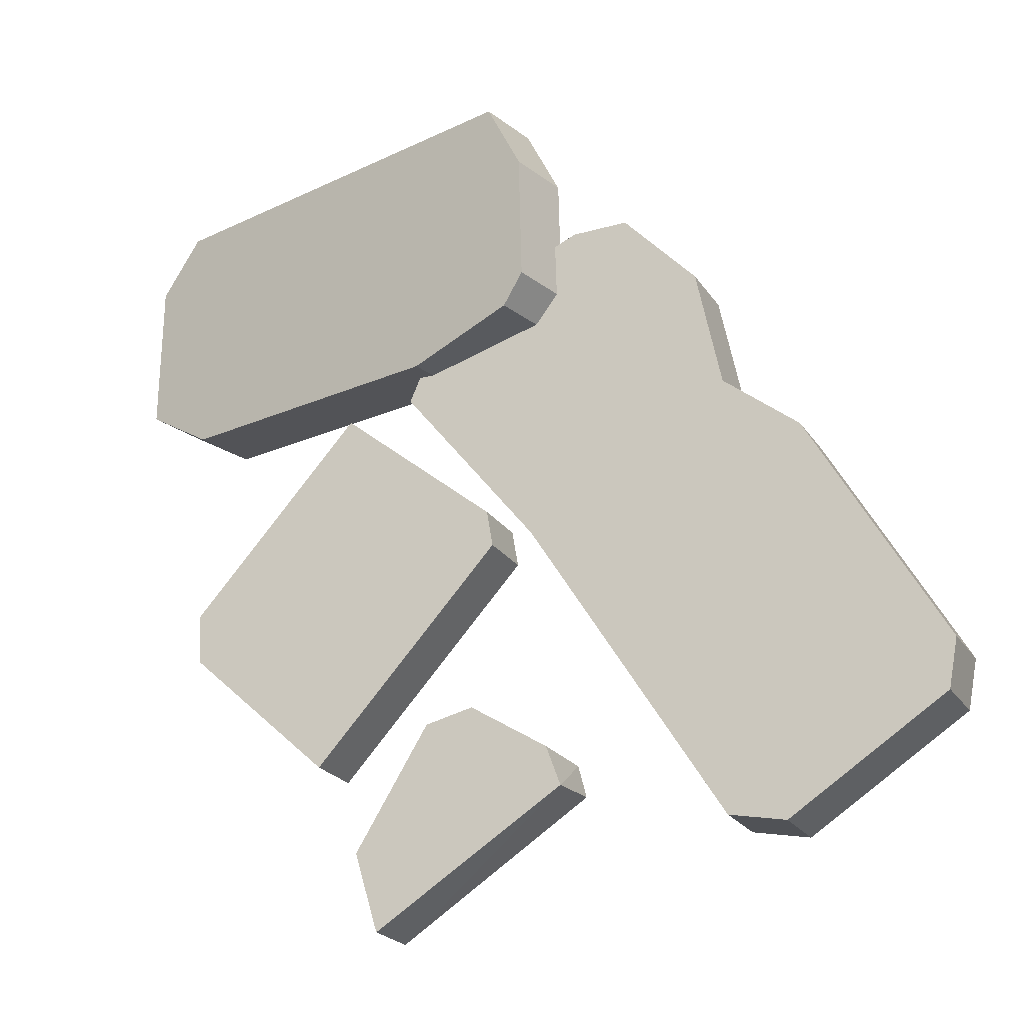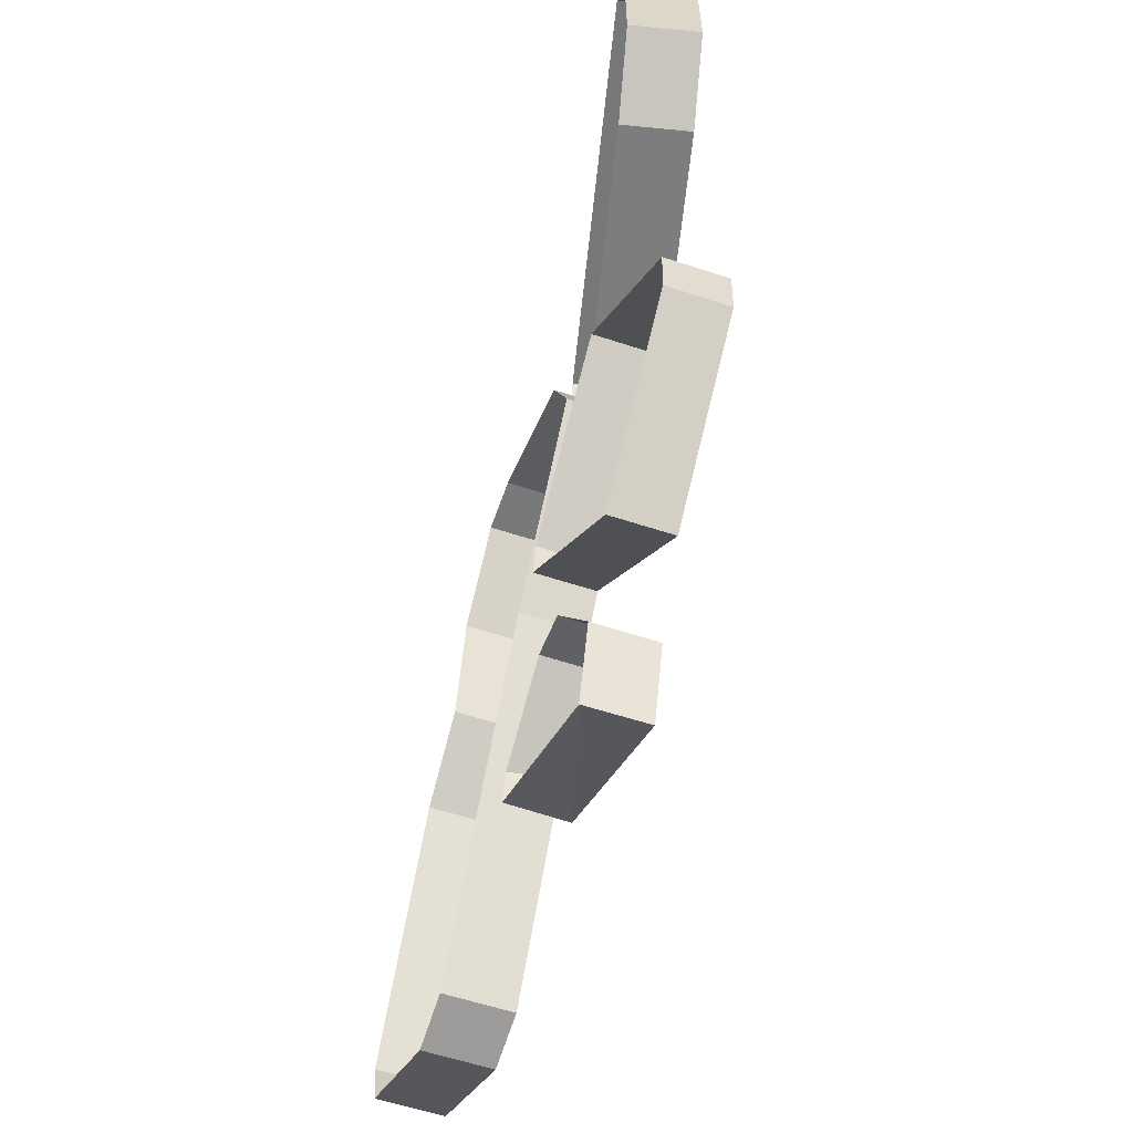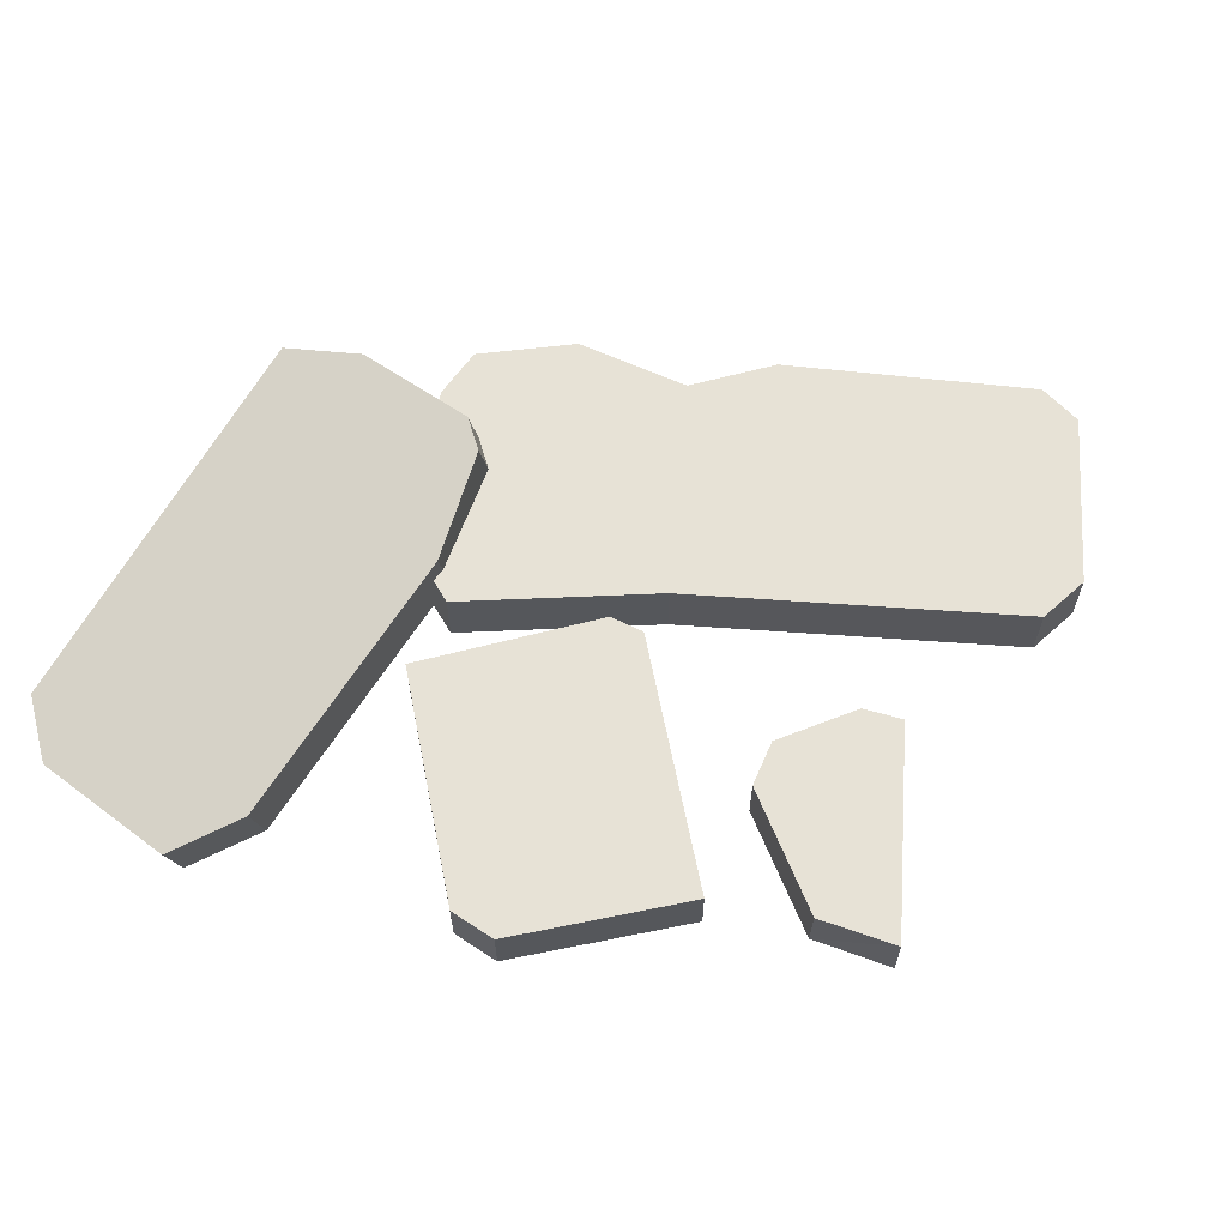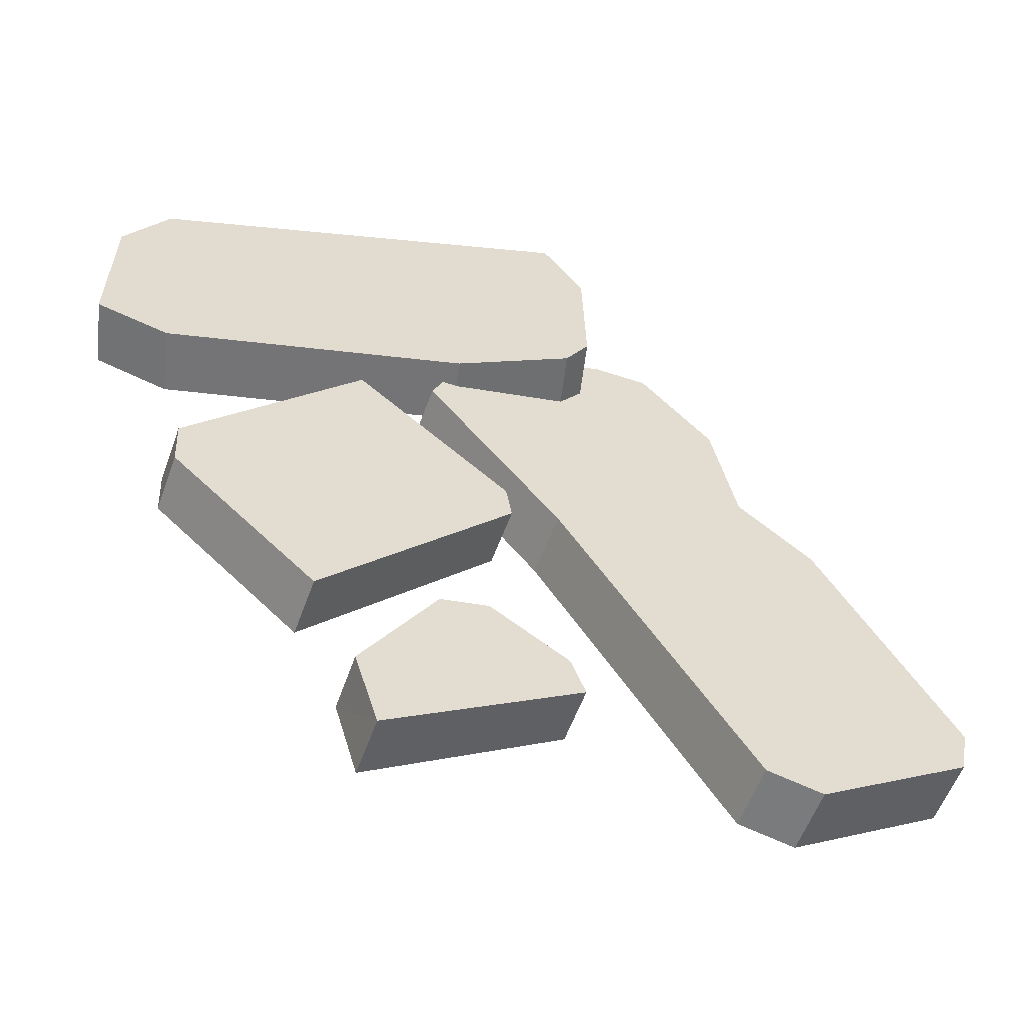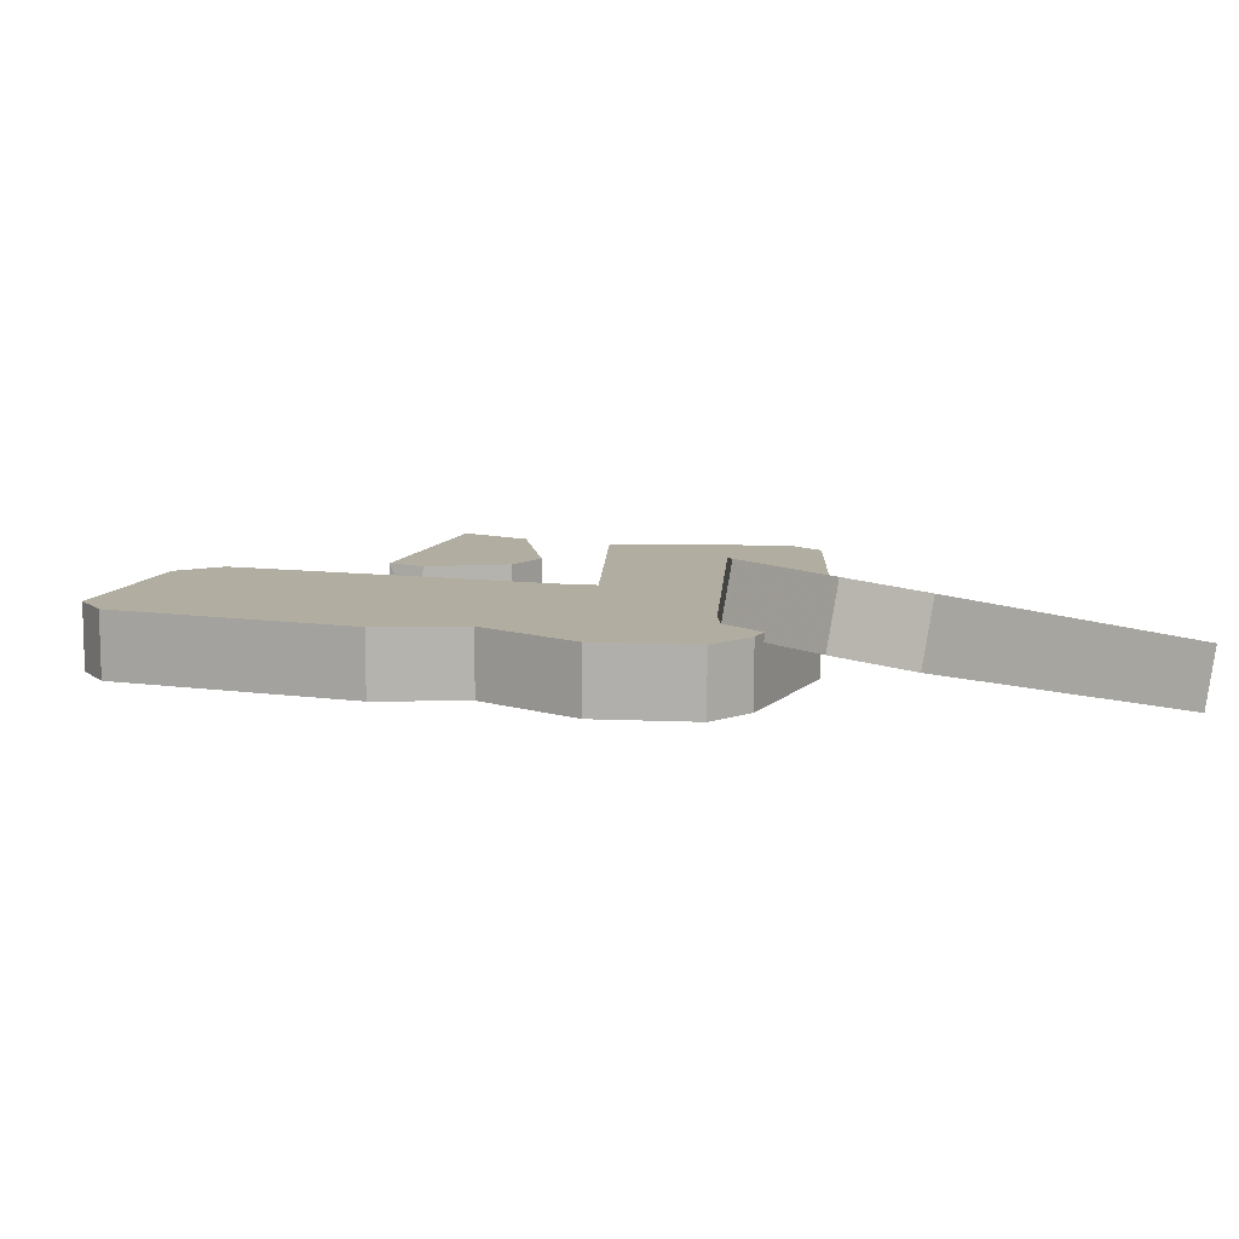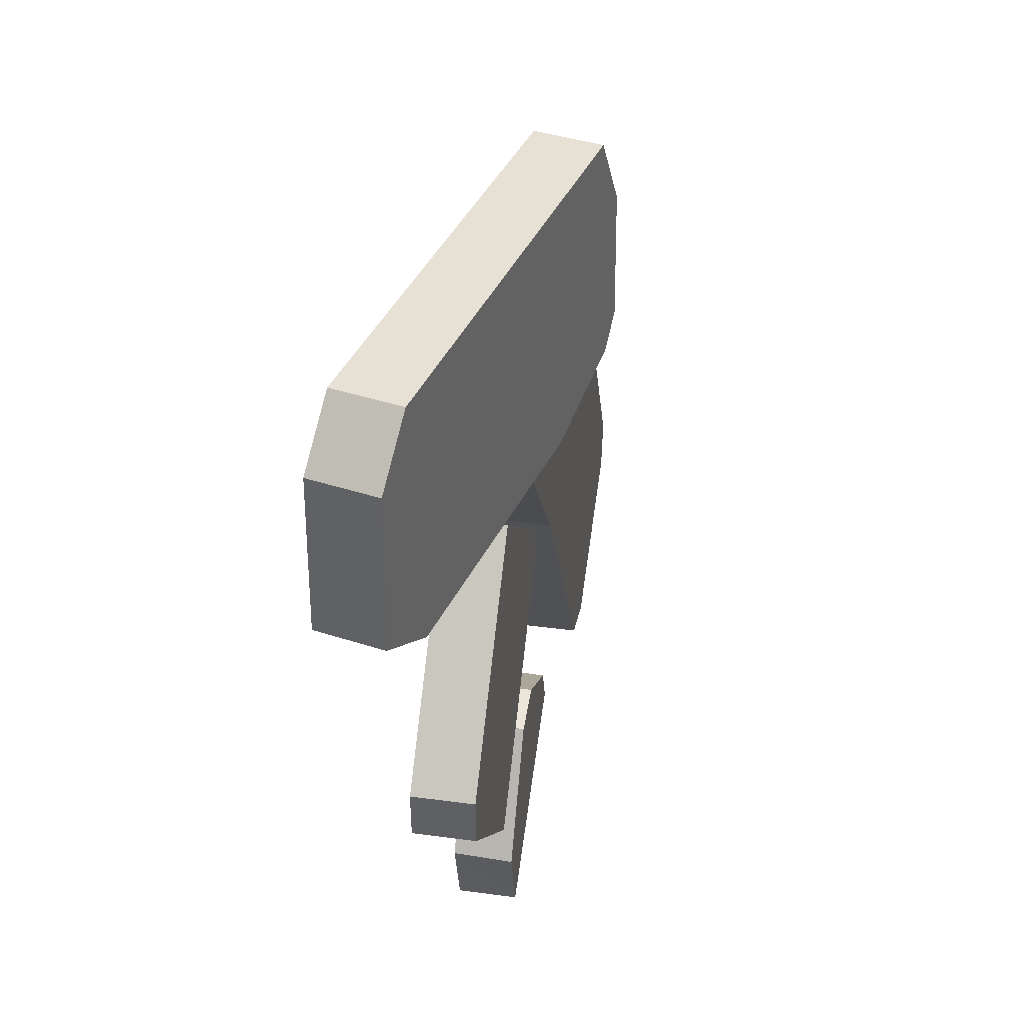
<metadata>
{"format":"obj","ext":"obj","renderer":"f3d","projection":"perspective","resolution":1024,"background":"white","views":[{"elev":-22.6,"azim":24.7,"up":"+Y"},{"elev":-58.8,"azim":-108.8,"up":"+Y"},{"elev":62.9,"azim":-53.7,"up":"+Z"},{"elev":-56.3,"azim":-19.7,"up":"+Y"},{"elev":10.3,"azim":139.5,"up":"+Z"},{"elev":38.0,"azim":-80.2,"up":"+Y"}]}
</metadata>
<code>
g zhucheng_yewai_370_suishi02
v -51.38 20.84 3.426
v -54.76 55.31 2.643
v -61.04 47.88 1.19
v -61.39 27.05 1.108
v -61.04 47.88 1.19
v -54.76 55.31 2.643
v -52.7 55.31 -6.248
v -58.98 47.88 -7.702
v -61.39 27.05 1.108
v -59.33 27.05 -7.783
v -51.38 20.84 3.426
v -61.39 27.05 1.108
v -59.33 27.05 -7.783
v -49.32 20.84 -5.465
v -11.39 20.6 12.69
v -9.33 20.6 3.796
v 3.559 25.16 16.15
v 5.618 25.16 7.257
v 6.497 29.21 16.83
v 8.556 29.21 7.938
v 6.032 46.68 16.72
v 8.091 46.68 7.83
v -54.76 55.31 2.643
v 0.8648 56.75 15.52
v 2.924 56.75 6.634
v -52.7 55.31 -6.248
v 0.8648 56.75 15.52
v 2.924 56.75 6.634
v -11.39 20.6 12.69
v 3.559 25.16 16.15
v 6.497 29.21 16.83
v 6.032 46.68 16.72
v 0.8648 56.75 15.52
v 30.44 -47.03 9.086
v 60.19 -28.39 9.086
v 42.06 3.178 9.086
v 4.271 -5.512 9.086
v -14.05 17.28 9.086
v -8.913 29.02 9.086
v -8.913 29.02 -0.006431
v -14.05 17.28 -0.00643
v 10.99 37.86 9.086
v 10.99 37.86 -0.006433
v 18.58 38 9.086
v 18.58 38 -0.006433
v 18.58 38 9.086
v 28.49 27.43 9.086
v 28.49 27.43 -0.006431
v 18.58 38 -0.006433
v 31.85 11.28 9.086
v 31.85 11.28 -0.00643
v 42.06 3.178 9.086
v 42.06 3.178 -0.006428
v 60.19 -28.39 9.086
v 60.19 -28.39 -0.006426
v 58.95 -34.93 9.086
v 58.95 -34.93 -0.006425
v 58.95 -34.93 9.086
v 37.99 -48.55 9.086
v 37.99 -48.55 -0.006422
v 58.95 -34.93 -0.006425
v 30.44 -47.03 9.086
v 30.44 -47.03 -0.006422
v 4.271 -5.512 9.086
v -14.05 17.28 9.086
v -14.05 17.28 -0.00643
v 4.271 -5.512 -0.006427
v 30.44 -47.03 9.086
v 30.44 -47.03 -0.006422
v 31.85 11.28 9.086
v -14.05 17.28 9.086
v 10.99 37.86 9.086
v -8.913 29.02 9.086
v 28.49 27.43 9.086
v 18.58 38 9.086
v 37.99 -48.55 9.086
v 58.95 -34.93 9.086
v -1.861 -5.88 8.03
v -2.699 -0.9568 8.03
v -46.99 -15.93 8.03
v -27.37 -33.65 8.03
v -46.99 -15.93 8.03
v -47.3 -9.216 8.03
v -47.3 -9.216 -0.1932
v -46.99 -15.93 -0.1932
v -23.98 16.36 8.03
v -23.98 16.36 -0.1932
v -23.98 16.36 8.03
v -2.699 -0.9568 8.03
v -2.699 -0.9568 -0.1932
v -23.98 16.36 -0.1932
v -1.861 -5.88 8.03
v -1.861 -5.88 -0.1932
v -1.861 -5.88 8.03
v -27.37 -33.65 8.03
v -27.37 -33.65 -0.1932
v -1.861 -5.88 -0.1932
v -27.37 -33.65 8.03
v -46.99 -15.93 8.03
v -46.99 -15.93 -0.1932
v -27.37 -33.65 -0.1932
v -23.98 16.36 8.03
v -47.3 -9.216 8.03
v -18.17 -56.73 8.03
v 7.784 -40.28 8.03
v -21.41 -46.06 8.03
v -11.36 -29.79 8.03
v -4.805 -28.28 8.03
v -4.805 -28.28 -0.1932
v -11.36 -29.79 -0.1932
v -11.36 -29.79 8.03
v -11.36 -29.79 -0.1932
v -21.28 -45.84 -0.1314
v -21.41 -46.06 8.03
v 5.781 -34.89 8.03
v 6.798 -35.53 -0.153
v 7.784 -40.28 8.03
v 7.931 -39.83 -0.1334
v 6.798 -35.53 -0.153
v 5.781 -34.89 8.03
v 5.781 -34.89 8.03
v -4.805 -28.28 8.03
v -11.36 -29.79 8.03
v -18.17 -56.73 8.03
v -21.41 -46.06 8.03
v -21.28 -45.84 -0.1314
v -18.14 -56.75 -0.1226
v 7.784 -40.28 8.03
v -18.17 -56.73 8.03
v -18.14 -56.75 -0.1226
v 7.931 -39.83 -0.1334
f 1 2 3
f 3 4 1
f 5 6 7
f 7 8 5
f 9 5 8
f 8 10 9
f 11 12 13
f 13 14 11
f 15 11 14
f 14 16 15
f 17 15 16
f 16 18 17
f 19 17 18
f 18 20 19
f 21 19 20
f 20 22 21
f 23 24 25
f 25 26 23
f 27 21 22
f 22 28 27
f 29 30 31
f 31 32 29
f 1 29 2
f 29 32 33
f 33 2 29
f 34 35 36
f 36 37 34
f 38 39 40
f 40 41 38
f 39 42 43
f 43 40 39
f 42 44 45
f 45 43 42
f 46 47 48
f 48 49 46
f 47 50 51
f 51 48 47
f 50 52 53
f 53 51 50
f 52 54 55
f 55 53 52
f 54 56 57
f 57 55 54
f 58 59 60
f 60 61 58
f 59 62 63
f 63 60 59
f 64 65 66
f 66 67 64
f 68 64 67
f 67 69 68
f 70 71 37
f 36 70 37
f 72 73 71
f 74 72 71
f 70 74 71
f 74 75 72
f 76 77 35
f 35 34 76
f 78 79 80
f 80 81 78
f 82 83 84
f 84 85 82
f 83 86 87
f 87 84 83
f 88 89 90
f 90 91 88
f 89 92 93
f 93 90 89
f 94 95 96
f 96 97 94
f 98 99 100
f 100 101 98
f 102 103 80
f 80 79 102
f 104 105 106
f 107 108 109
f 109 110 107
f 111 112 113
f 113 114 111
f 109 108 115
f 115 116 109
f 117 118 119
f 119 120 117
f 121 122 123
f 124 125 126
f 126 127 124
f 128 129 130
f 130 131 128
f 105 121 123
f 123 106 105

</code>
